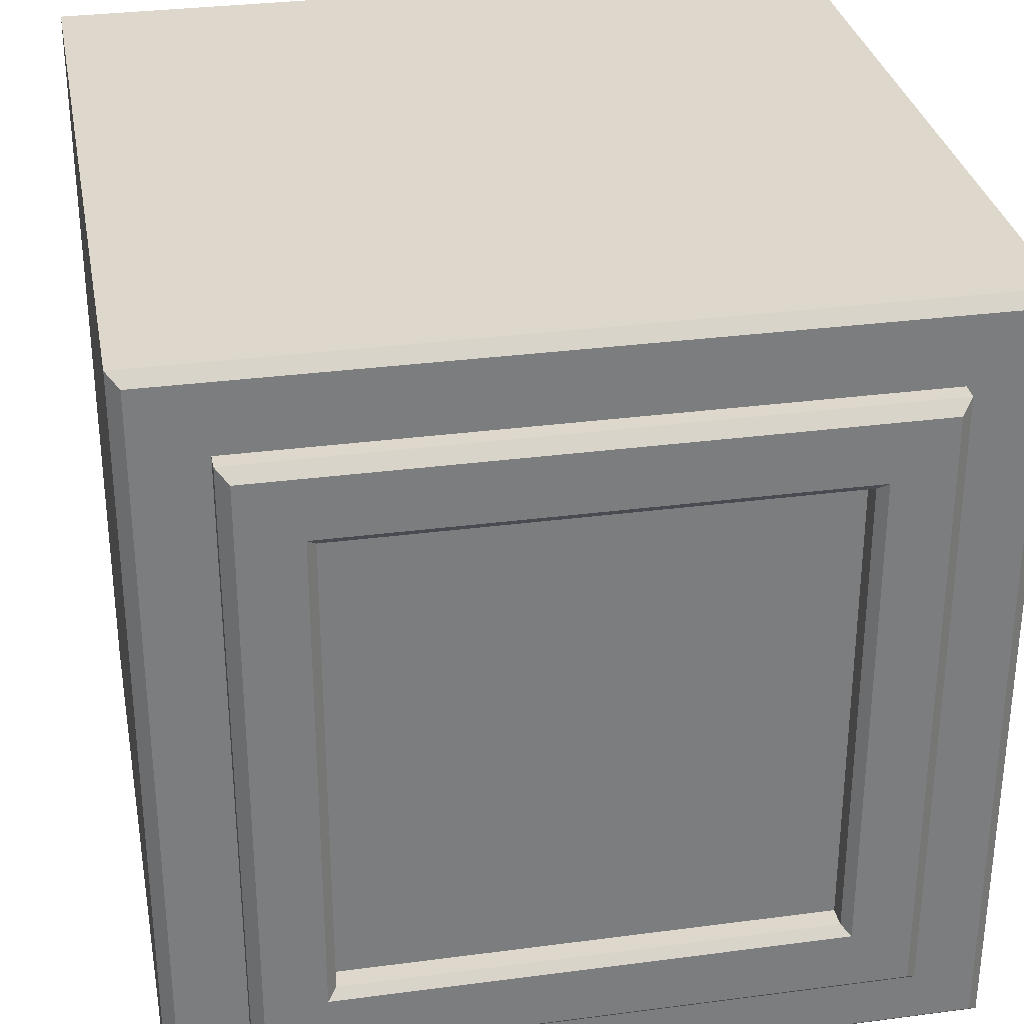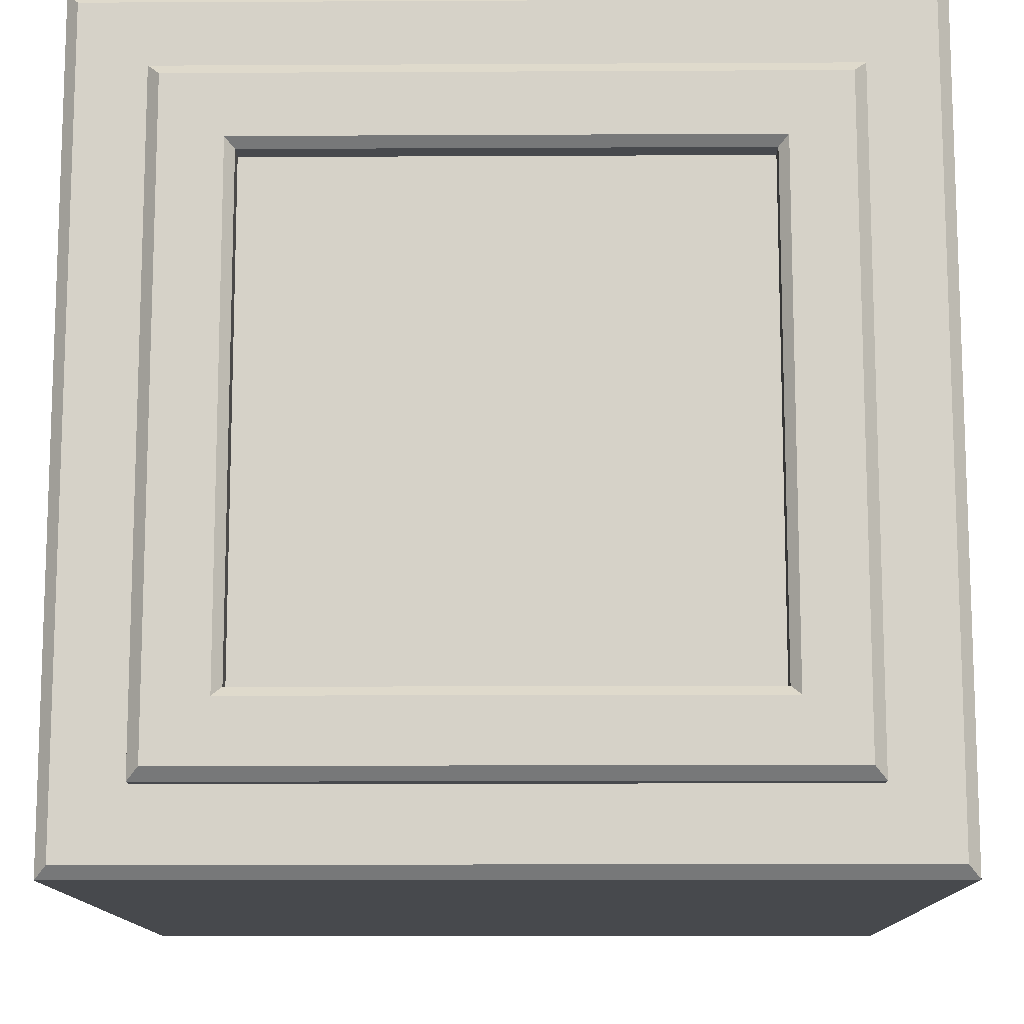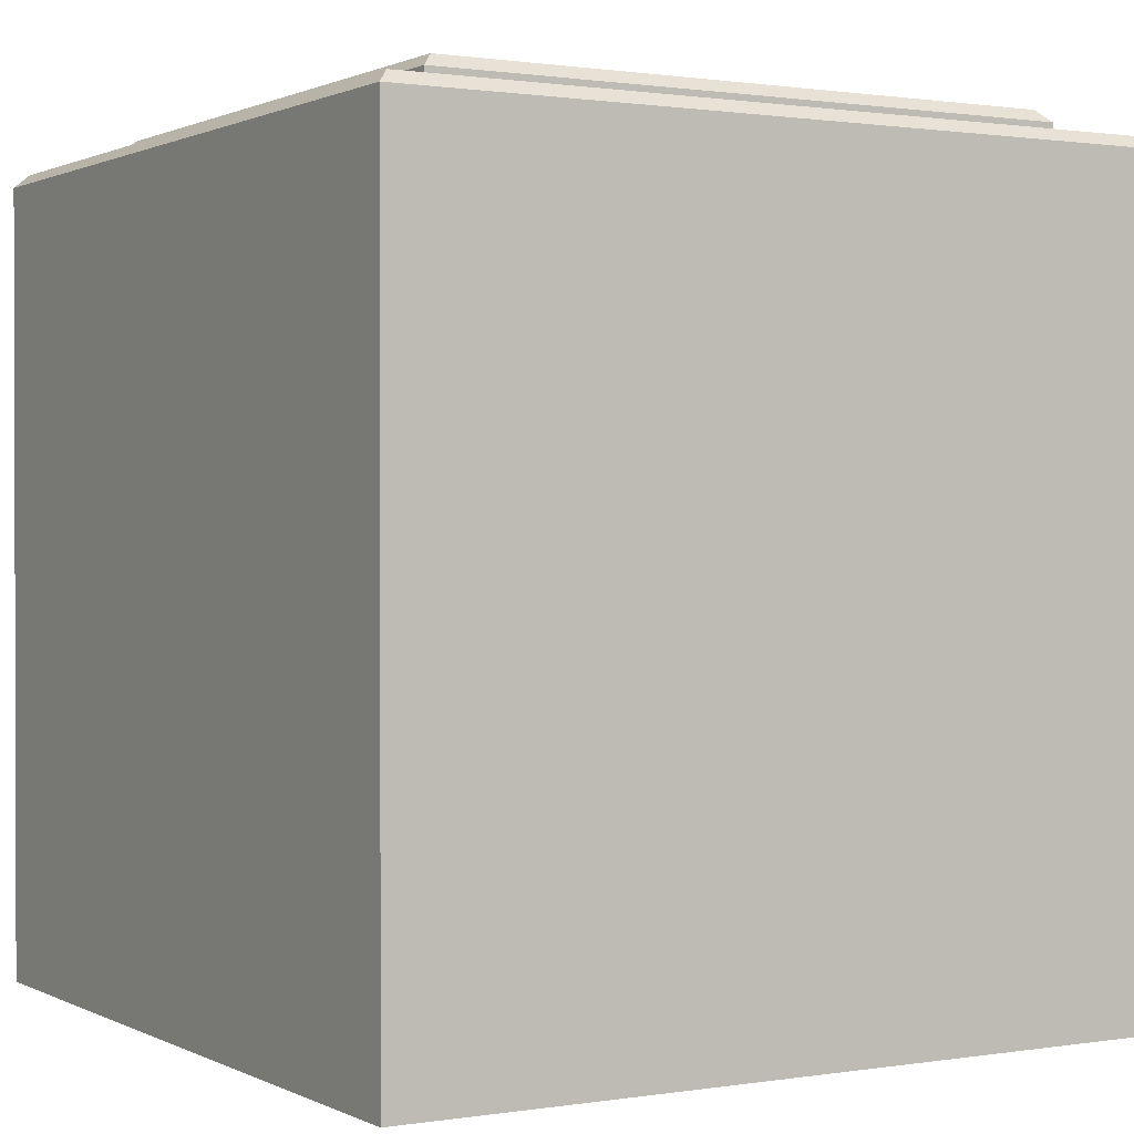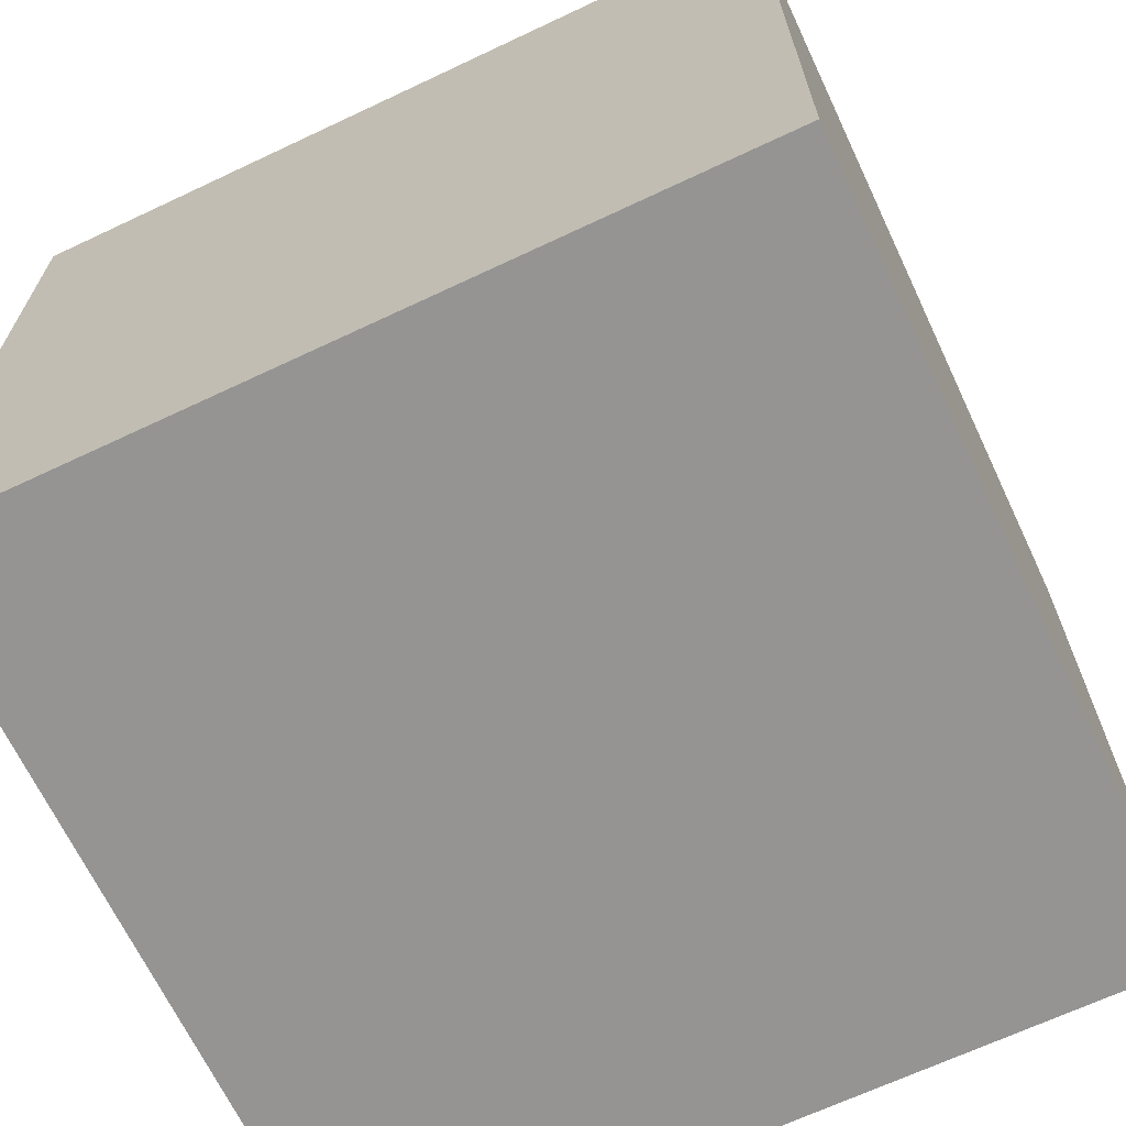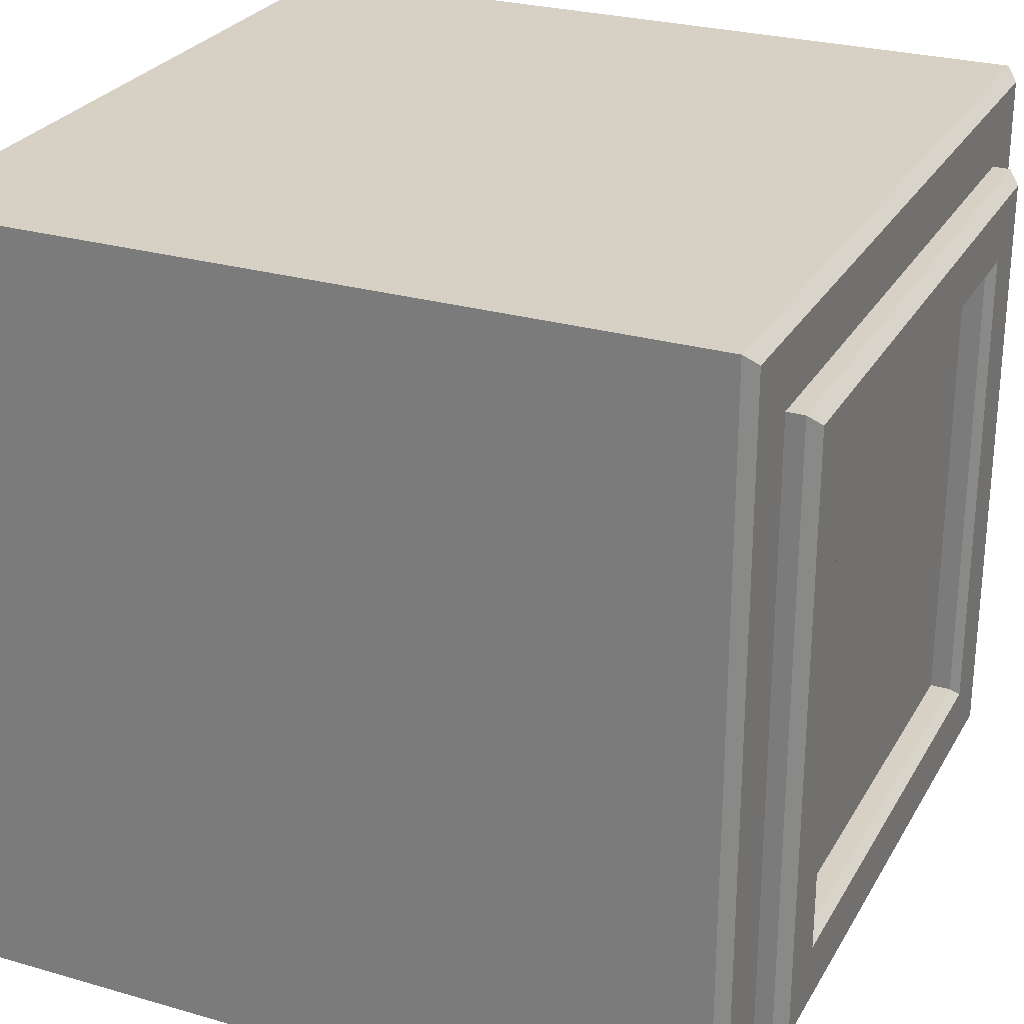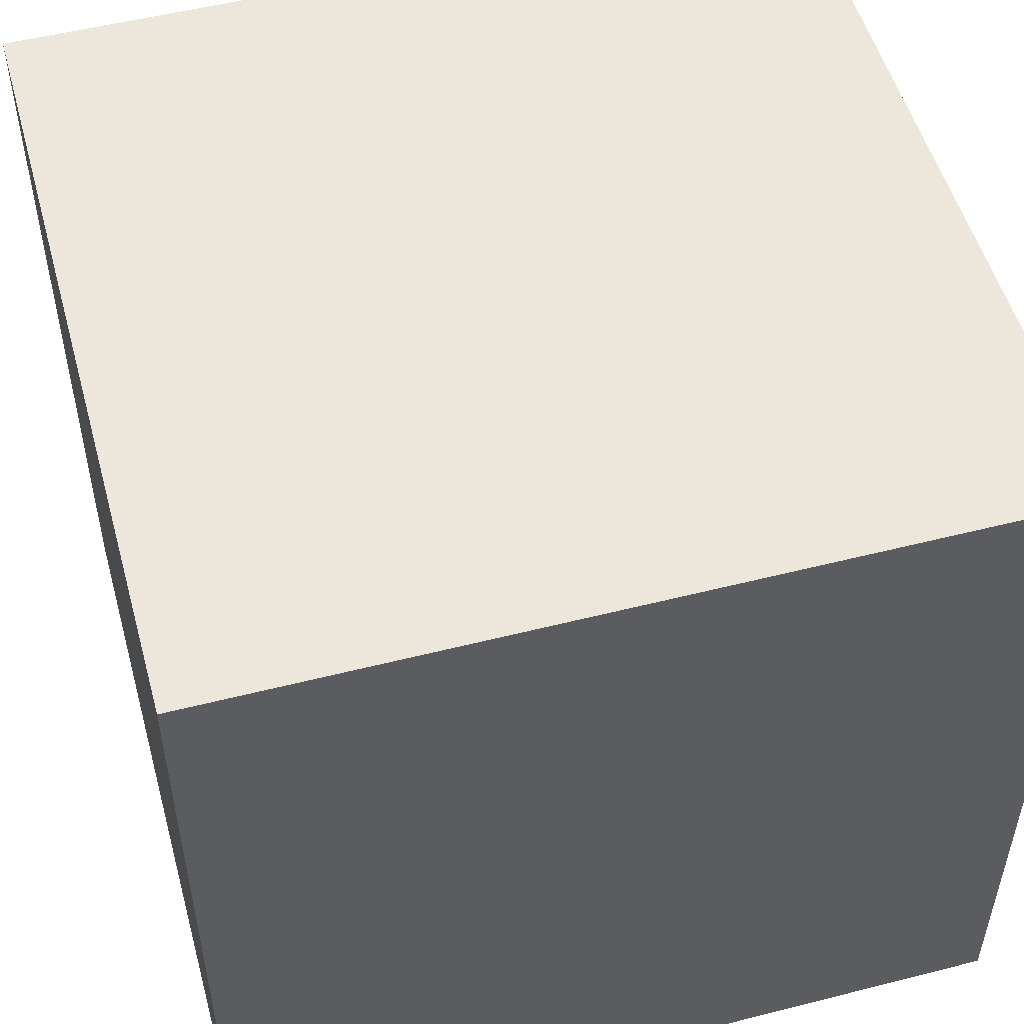
<metadata>
{"format":"obj","ext":"obj","renderer":"f3d","projection":"perspective","resolution":1024,"background":"white","views":[{"elev":31.4,"azim":169.4,"up":"+Z"},{"elev":-12.4,"azim":-179.3,"up":"+Z"},{"elev":0.9,"azim":149.4,"up":"+Y"},{"elev":-67.2,"azim":-154.7,"up":"+Y"},{"elev":27.0,"azim":114.1,"up":"+Z"},{"elev":52.5,"azim":-15.3,"up":"+Z"}]}
</metadata>
<code>
g default
v -0.5 -0.5 0.5
v 0.5 -0.5 0.5
v -0.5 -0.5 -0.5
v 0.5 -0.5 -0.5
v -0.5 -0.5 -0.3
v 0.5 -0.5 -0.3
v -0.5 -0.5 0.3
v 0.5 -0.5 0.3
v -0.3 0.5 0.3
v -0.3 -0.5 0.5
v -0.3 -0.5 0.3
v -0.3 -0.5 -0.3
v -0.3 -0.5 -0.5
v -0.3 0.5 -0.3
v 0.3 0.5 0.3
v 0.3 -0.5 0.5
v 0.3 -0.5 0.3
v 0.3 -0.5 -0.3
v 0.3 -0.5 -0.5
v 0.3 0.5 -0.3
v 0.3 -0.3 0.5
v 0.5 -0.3 0.5
v 0.5 -0.3 0.3
v 0.5 -0.3 -0.3
v 0.5 -0.3 -0.5
v 0.3 -0.3 -0.5
v -0.3 -0.3 -0.5
v -0.5 -0.3 -0.5
v -0.5 -0.3 -0.3
v -0.5 -0.3 0.3
v -0.5 -0.3 0.5
v -0.3 -0.3 0.5
v 0.3 0.3 0.5
v 0.5 0.3 0.5
v 0.5 0.3 0.3
v 0.5 0.3 -0.3
v 0.5 0.3 -0.5
v 0.3 0.3 -0.5
v -0.3 0.3 -0.5
v -0.5 0.3 -0.5
v -0.5 0.3 -0.3
v -0.5 0.3 0.3
v -0.5 0.3 0.5
v -0.3 0.3 0.5
v -0.4 0.5 0.3
v -0.4 0.3 0.5
v -0.4 -0.3 0.5
v -0.4 -0.5 0.5
v -0.4 -0.5 0.3
v -0.4 -0.5 -0.3
v -0.4 -0.5 -0.5
v -0.4 -0.3 -0.5
v -0.4 0.3 -0.5
v -0.4 0.5 -0.3
v -0.3 0.5 0.4
v 0.3 0.5 0.4
v 0.5 0.3 0.4
v 0.5 -0.3 0.4
v 0.5 -0.5 0.4
v 0.3 -0.5 0.4
v -0.3 -0.5 0.4
v -0.4 -0.5 0.4
v -0.5 -0.5 0.4
v -0.5 -0.3 0.4
v -0.5 0.3 0.4
v -0.4 0.5 0.4
v 0.4 0.5 0.4
v 0.4 0.5 0.3
v 0.4 0.5 -0.3
v 0.4 0.3 -0.5
v 0.4 -0.3 -0.5
v 0.4 -0.5 -0.5
v 0.4 -0.5 -0.3
v 0.4 -0.5 0.3
v 0.4 -0.5 0.4
v 0.4 -0.5 0.5
v 0.4 -0.3 0.5
v 0.4 0.3 0.5
v 0.4 0.5 -0.4
v 0.3 0.5 -0.4
v -0.3 0.5 -0.4
v -0.4 0.5 -0.4
v -0.5 0.3 -0.4
v -0.5 -0.3 -0.4
v -0.5 -0.5 -0.4
v -0.4 -0.5 -0.4
v -0.3 -0.5 -0.4
v 0.3 -0.5 -0.4
v 0.4 -0.5 -0.4
v 0.5 -0.5 -0.4
v 0.5 -0.3 -0.4
v 0.5 0.3 -0.4
v 0.4 0.4 0.5
v 0.3 0.4 0.5
v -0.3 0.4 0.5
v -0.4 0.4 0.5
v -0.5 0.4 0.5
v -0.5 0.4 0.4
v -0.5 0.4 0.3
v -0.5 0.4 -0.3
v -0.5 0.4 -0.4
v -0.5 0.4 -0.5
v -0.4 0.4 -0.5
v -0.3 0.4 -0.5
v 0.3 0.4 -0.5
v 0.4 0.4 -0.5
v 0.5 0.4 -0.5
v 0.5 0.4 -0.4
v 0.5 0.4 -0.3
v 0.5 0.4 0.3
v 0.5 0.4 0.4
v 0.5 0.4 0.5
v 0.4 -0.4 0.5
v 0.3 -0.4 0.5
v -0.3 -0.4 0.5
v -0.4 -0.4 0.5
v -0.5 -0.4 0.5
v -0.5 -0.4 0.4
v -0.5 -0.4 0.3
v -0.5 -0.4 -0.3
v -0.5 -0.4 -0.4
v -0.5 -0.4 -0.5
v -0.4 -0.4 -0.5
v -0.3 -0.4 -0.5
v 0.3 -0.4 -0.5
v 0.4 -0.4 -0.5
v 0.5 -0.4 -0.5
v 0.5 -0.4 -0.4
v 0.5 -0.4 -0.3
v 0.5 -0.4 0.3
v 0.5 -0.4 0.4
v 0.5 -0.4 0.5
v 0.3 0.5222 0.4
v 0.3 0.5371 0.3852
v 0.3852 0.5371 0.3852
v 0.4 0.5222 0.4
v 0.3852 0.5371 0.3
v 0.4 0.5222 0.3
v 0.4 0.5222 -0.3
v 0.3852 0.5371 -0.3
v 0.3852 0.5371 -0.3852
v 0.4 0.5222 -0.4
v 0.3 0.5371 -0.3852
v 0.3 0.5222 -0.4
v -0.4 0.5222 0.4
v -0.3852 0.5371 0.3852
v -0.3 0.5371 0.3852
v -0.3 0.5222 0.4
v -0.4 0.5222 0.3
v -0.3852 0.5371 0.3
v -0.3 0.5222 -0.4
v -0.3 0.5371 -0.3852
v -0.3852 0.5371 -0.3852
v -0.4 0.5222 -0.4
v -0.3852 0.5371 -0.3
v -0.4 0.5222 -0.3
v 0.3 0.526 0.3
v 0.3111 0.5371 0.3111
v 0.3 0.526 -0.3
v 0.3111 0.5371 -0.3111
v -0.3 0.526 0.3
v -0.3111 0.5371 0.3111
v -0.3 0.526 -0.3
v -0.3111 0.5371 -0.3111
v -0.485 0.5 0.485
v -0.5 0.485 0.5
v -0.4 0.485 0.5
v -0.4 0.5 0.485
v -0.485 0.5 -0.485
v -0.5 0.485 -0.5
v -0.4 0.5 -0.485
v -0.4 0.485 -0.5
v -0.485 0.5 0.4
v -0.5 0.485 0.4
v 0.485 0.5 0.485
v 0.5 0.485 0.5
v 0.5 0.485 0.4
v 0.485 0.5 0.4
v 0.485 0.5 -0.3
v 0.5 0.485 -0.3
v 0.485 0.5 -0.4
v 0.5 0.485 -0.4
v -0.5 0.485 -0.3
v -0.485 0.5 -0.3
v -0.485 0.5 -0.4
v -0.5 0.485 -0.4
v 0.485 0.5 0.3
v 0.5 0.485 0.3
v -0.485 0.5 0.3
v -0.5 0.485 0.3
v -0.3 0.485 0.5
v -0.3 0.5 0.485
v 0.3 0.485 0.5
v 0.3 0.5 0.485
v -0.3 0.5 -0.485
v -0.3 0.485 -0.5
v 0.3 0.5 -0.485
v 0.3 0.485 -0.5
v 0.4 0.5 0.485
v 0.4 0.485 0.5
v 0.4 0.485 -0.5
v 0.4 0.5 -0.485
v 0.5 0.485 -0.5
v 0.485 0.5 -0.485
g tile_mesh
f 33 78 93 94
f 105 106 70 38
f 17 74 75 60
f 57 35 110 111
f 42 65 98 99
f 83 41 100 101
f 88 89 73 18
f 109 36 92 108
f 41 42 99 100
f 73 74 17 18
f 109 110 35 36
f 46 44 95 96
f 49 11 61 62
f 11 49 50 12
f 86 87 12 50
f 103 104 39 53
f 44 33 94 95
f 11 17 60 61
f 17 11 12 18
f 87 88 18 12
f 104 105 38 39
f 9 15 20 14
f 16 76 113 114
f 59 8 130 131
f 130 8 6 129
f 128 129 6 90
f 125 126 72 19
f 125 19 13 124
f 123 124 13 51
f 85 5 120 121
f 5 7 119 120
f 7 63 118 119
f 48 10 115 116
f 10 16 114 115
f 77 78 33 21
f 23 35 57 58
f 35 23 24 36
f 91 92 36 24
f 26 38 70 71
f 38 26 27 39
f 52 53 39 27
f 29 41 83 84
f 30 42 41 29
f 64 65 42 30
f 32 44 46 47
f 21 33 44 32
f 43 46 96 97
f 47 46 43 31
f 1 48 116 117
f 7 49 62 63
f 50 49 7 5
f 85 86 50 5
f 122 123 51 3
f 28 40 53 52
f 102 103 53 40
f 34 57 111 112
f 58 57 34 22
f 2 59 131 132
f 60 75 76 16
f 61 60 16 10
f 62 61 10 48
f 63 62 48 1
f 118 63 1 117
f 31 43 65 64
f 98 65 43 97
f 70 106 107 37
f 71 70 37 25
f 72 126 127 4
f 73 89 90 6
f 6 8 74 73
f 75 74 8 59
f 76 75 59 2
f 132 113 76 2
f 22 34 78 77
f 112 93 78 34
f 40 83 101 102
f 84 83 40 28
f 3 85 121 122
f 3 51 86 85
f 51 13 87 86
f 13 19 88 87
f 19 72 89 88
f 90 89 72 4
f 127 128 90 4
f 25 37 92 91
f 108 92 37 107
f 114 113 77 21
f 115 114 21 32
f 116 115 32 47
f 117 116 47 31
f 64 118 117 31
f 119 118 64 30
f 120 119 30 29
f 121 120 29 84
f 122 121 84 28
f 28 52 123 122
f 52 27 124 123
f 26 125 124 27
f 26 71 126 125
f 127 126 71 25
f 25 91 128 127
f 91 24 129 128
f 23 130 129 24
f 131 130 23 58
f 132 131 58 22
f 77 113 132 22
f 133 134 147 148
f 134 133 136 135
f 135 136 138 137
f 137 138 139 140
f 140 139 142 141
f 141 142 144 143
f 143 144 151 152
f 145 146 150 149
f 146 145 148 147
f 149 150 155 156
f 152 151 154 153
f 153 154 156 155
f 56 67 136 133
f 67 68 138 136
f 69 79 142 139
f 79 80 144 142
f 68 69 139 138
f 66 55 148 145
f 45 66 145 149
f 81 82 154 151
f 82 54 156 154
f 54 45 149 156
f 55 56 133 148
f 80 81 151 144
f 157 158 160 159
f 158 157 161 162
f 159 160 164 163
f 162 161 163 164
f 20 15 157 159
f 9 14 163 161
f 15 9 161 157
f 14 20 159 163
f 134 135 137 158
f 160 140 141 143
f 160 158 137 140
f 146 147 162 150
f 155 164 152 153
f 155 150 162 164
f 147 134 158 162
f 164 160 143 152
f 165 166 167 168
f 166 165 173 174
f 168 167 191 192
f 169 170 186 185
f 170 169 171 172
f 172 171 195 196
f 174 173 189 190
f 175 176 177 178
f 176 175 199 200
f 178 177 188 187
f 179 180 182 181
f 180 179 187 188
f 181 182 203 204
f 183 184 185 186
f 184 183 190 189
f 192 191 193 194
f 194 193 200 199
f 196 195 197 198
f 198 197 202 201
f 201 202 204 203
f 173 66 45 189
f 184 54 82 185
f 184 189 45 54
f 192 194 56 55
f 194 199 67 56
f 165 168 66 173
f 168 192 55 66
f 67 178 187 68
f 69 68 187 179
f 181 79 69 179
f 67 199 175 178
f 80 79 202 197
f 81 80 197 195
f 82 81 195 171
f 185 82 171 169
f 202 79 181 204
f 94 93 200 193
f 95 94 193 191
f 96 95 191 167
f 97 96 167 166
f 174 98 97 166
f 99 98 174 190
f 100 99 190 183
f 101 100 183 186
f 102 101 186 170
f 170 172 103 102
f 172 196 104 103
f 196 198 105 104
f 198 201 106 105
f 107 106 201 203
f 182 108 107 203
f 180 109 108 182
f 180 188 110 109
f 111 110 188 177
f 112 111 177 176
f 200 93 112 176

</code>
